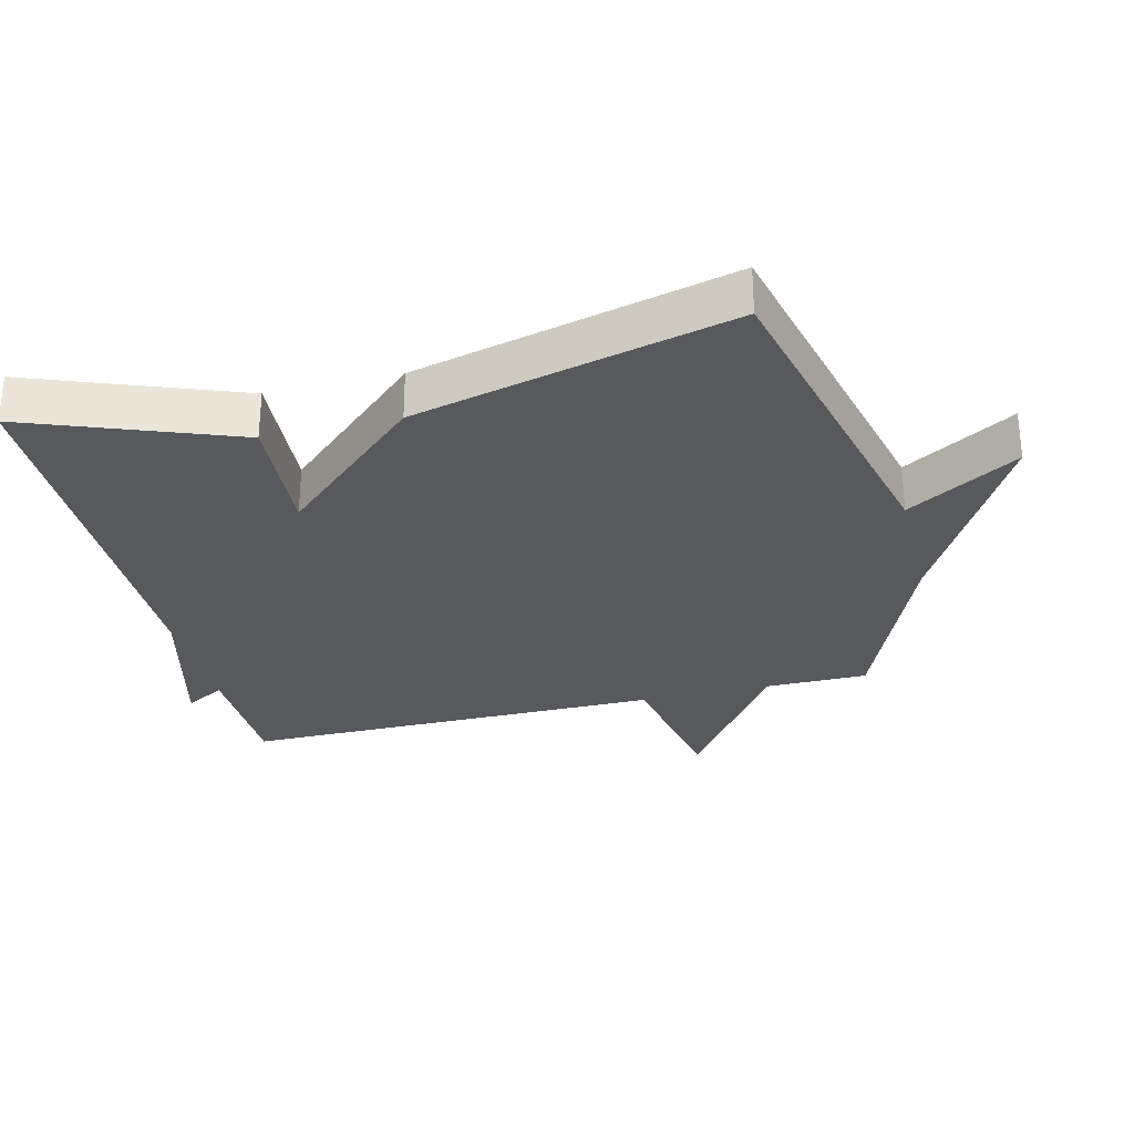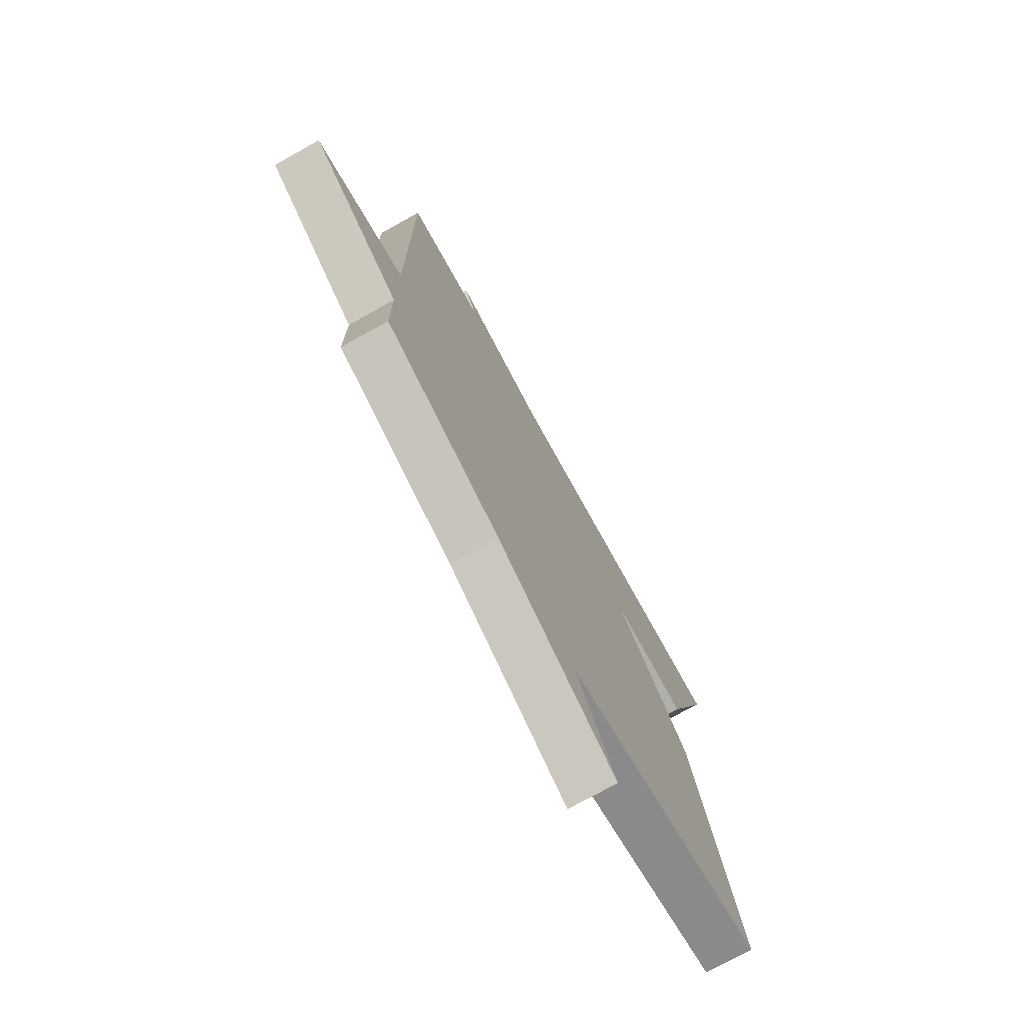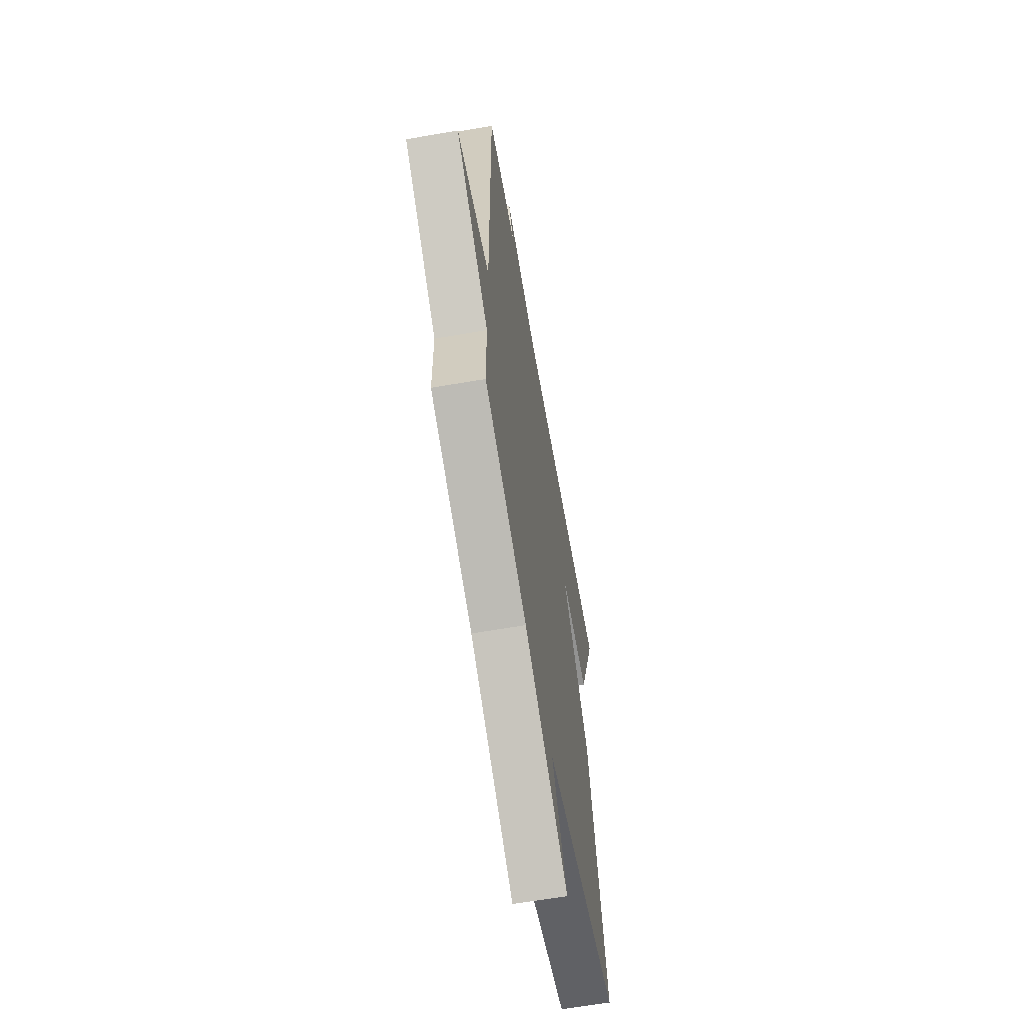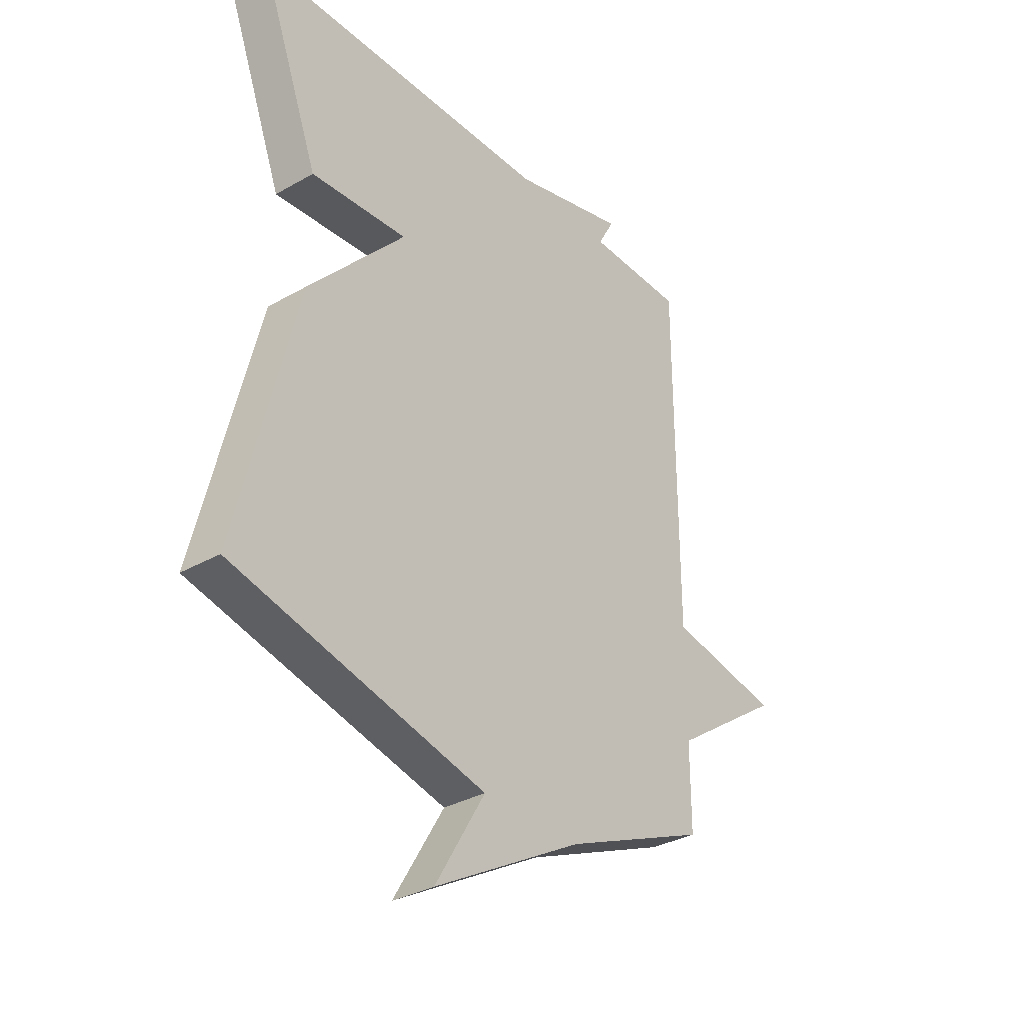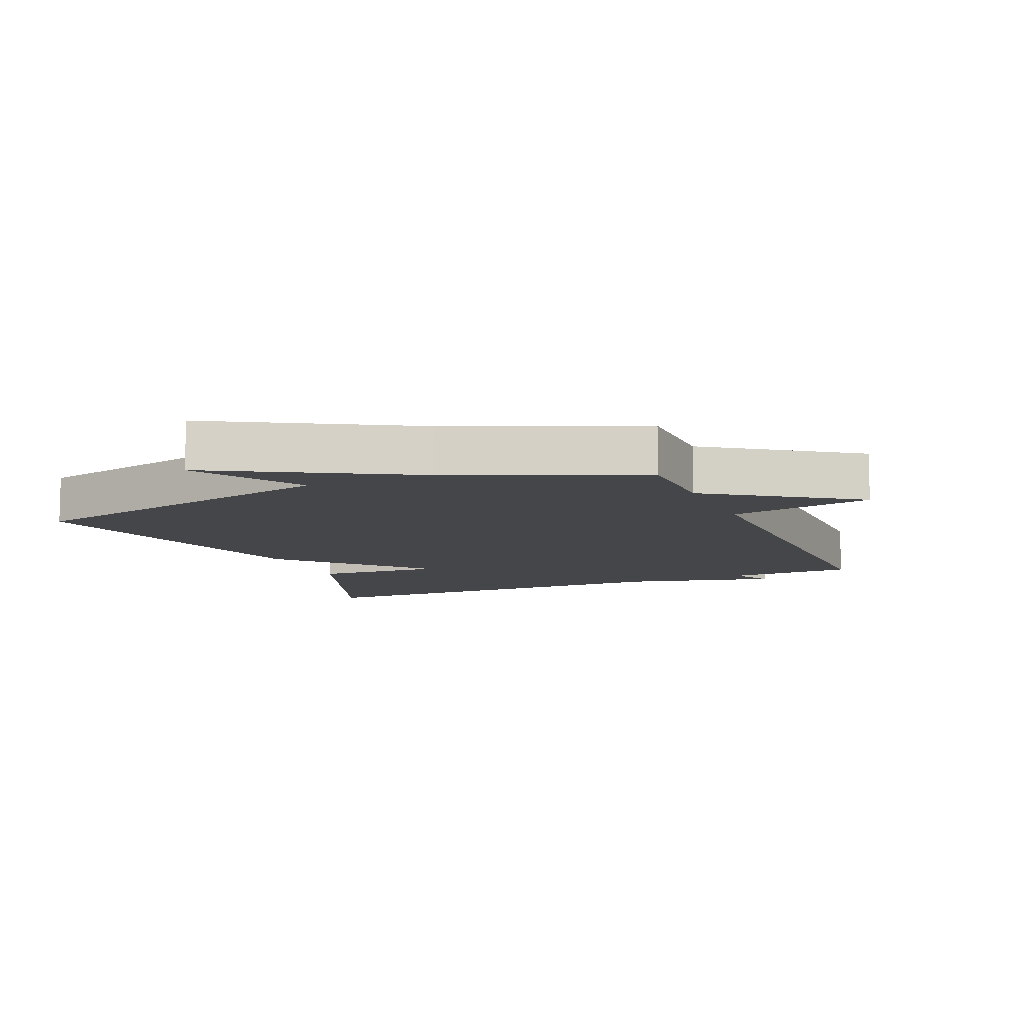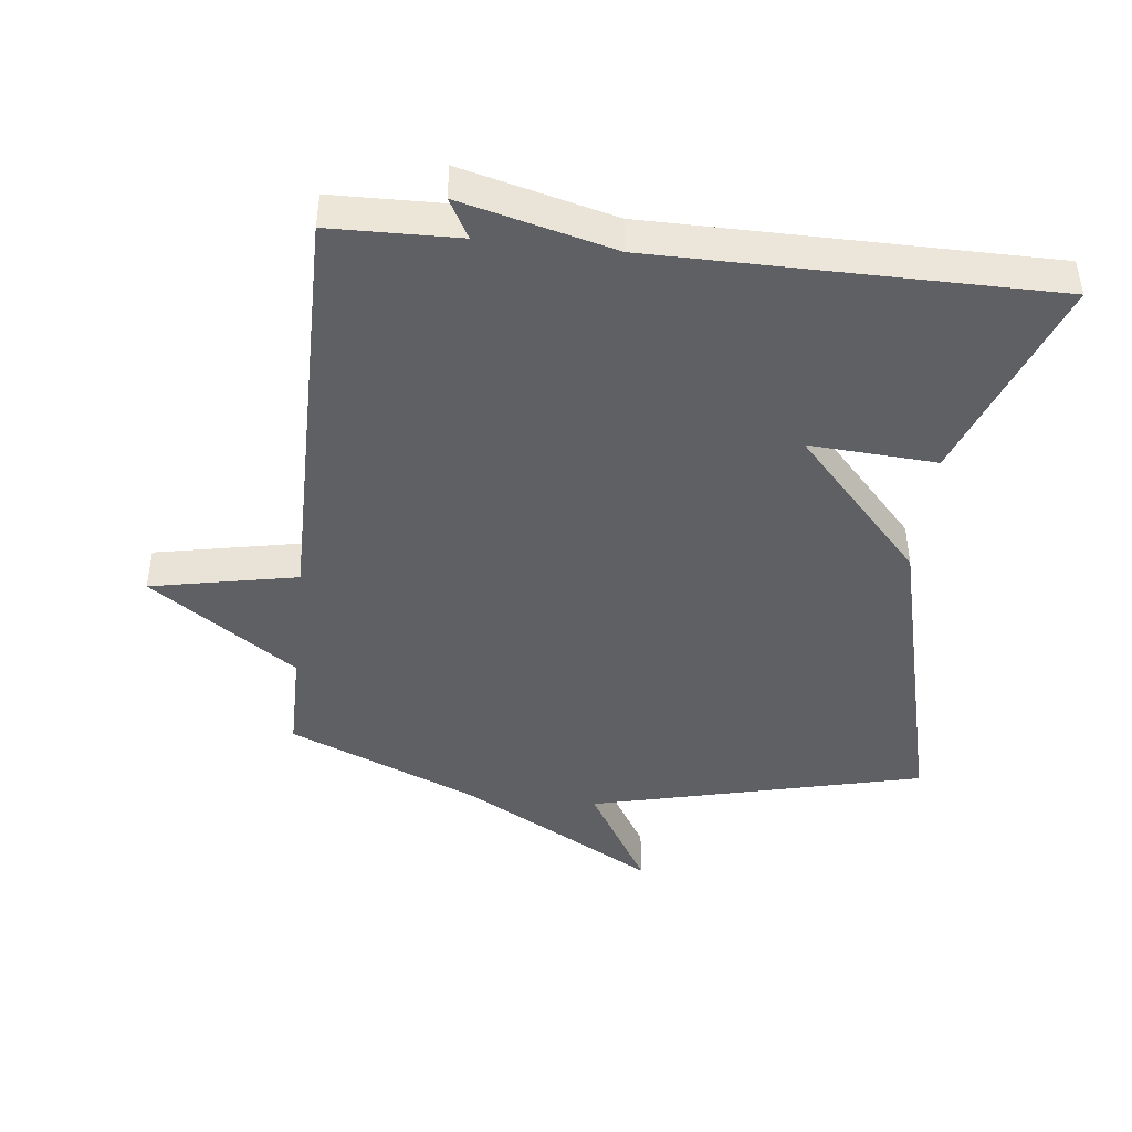
<metadata>
{"format":"obj","ext":"obj","renderer":"f3d","projection":"perspective","resolution":1024,"background":"white","views":[{"elev":-29.6,"azim":103.9,"up":"+Y"},{"elev":-75.0,"azim":-60.9,"up":"+Z"},{"elev":-62.6,"azim":-80.0,"up":"+Z"},{"elev":-33.0,"azim":128.3,"up":"+Z"},{"elev":-9.8,"azim":-156.8,"up":"+Y"},{"elev":-44.3,"azim":-6.3,"up":"+Y"}]}
</metadata>
<code>
v 0.5 0.07 0.5
v 0.381 0.07 0.184
v 0.186 0.07 0.197
v 0.381 0.07 -0.016
v 0.5 0.07 -0.5
v -0.01 0.07 -0.622
v 0.09 0.07 -0.791
v -0.21 0.07 -0.622
v -0.5 0.07 -0.5
v -0.5 0.07 -0.344
v -0.724 0.07 -0.188
v -0.5 0.07 -0.144
v -0.5 0.07 0.5
v -0.304 0.07 0.504
v -0.337 0.07 0.564
v -0.104 0.07 0.504
v 0.5 0 0.5
v 0.381 0 0.184
v 0.186 0 0.197
v 0.381 0 -0.016
v 0.5 0 -0.5
v -0.01 0 -0.622
v 0.09 0 -0.791
v -0.21 0 -0.622
v -0.5 0 -0.5
v -0.5 0 -0.344
v -0.724 0 -0.188
v -0.5 0 -0.144
v -0.5 0 0.5
v -0.304 0 0.504
v -0.337 0 0.564
v -0.104 0 0.504
f 14 15 16
f 14 16 1
f 13 14 1
f 12 13 1
f 10 11 12
f 10 12 1
f 8 9 10
f 6 7 8 10
f 5 6 10
f 4 5 10
f 3 4 10
f 3 10 1
f 1 2 3
f 32 31 30
f 17 32 30
f 17 30 29
f 17 29 28
f 28 27 26
f 17 28 26
f 26 25 24
f 26 24 23 22
f 26 22 21
f 26 21 20
f 26 20 19
f 17 26 19
f 19 18 17
f 1 17 18 2
f 2 18 19 3
f 3 19 20 4
f 4 20 21 5
f 5 21 22 6
f 6 22 23 7
f 7 23 24 8
f 8 24 25 9
f 9 25 26 10
f 10 26 27 11
f 11 27 28 12
f 12 28 29 13
f 13 29 30 14
f 14 30 31 15
f 15 31 32 16
f 16 32 17 1

</code>
